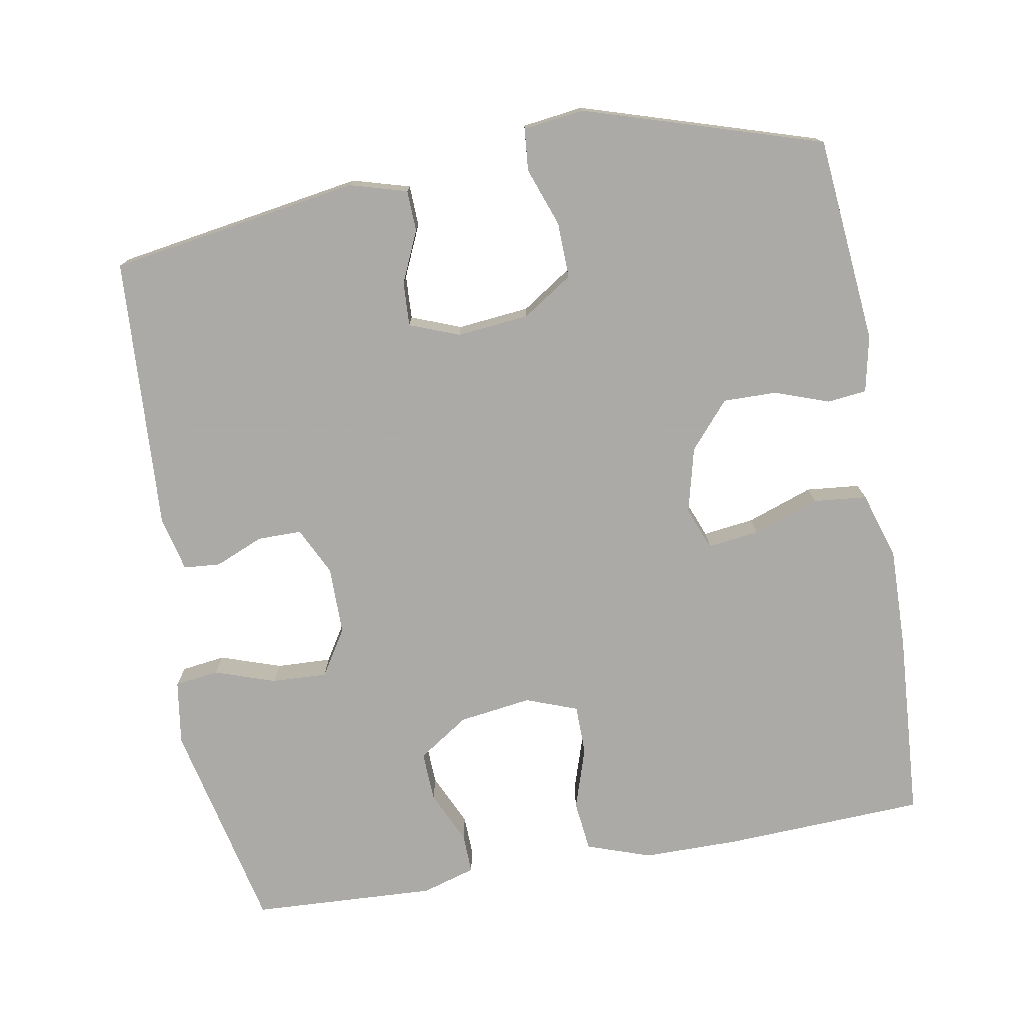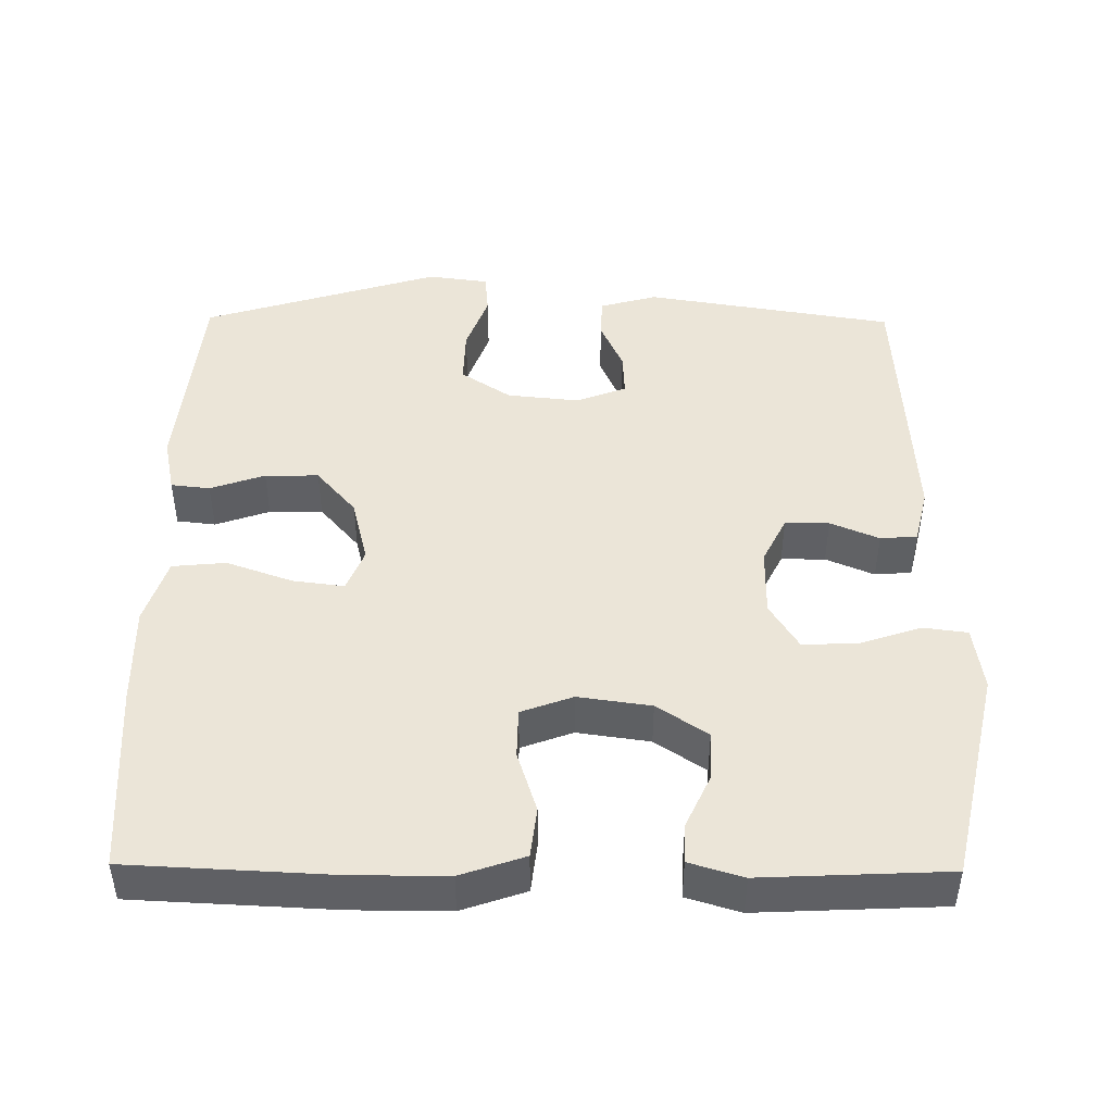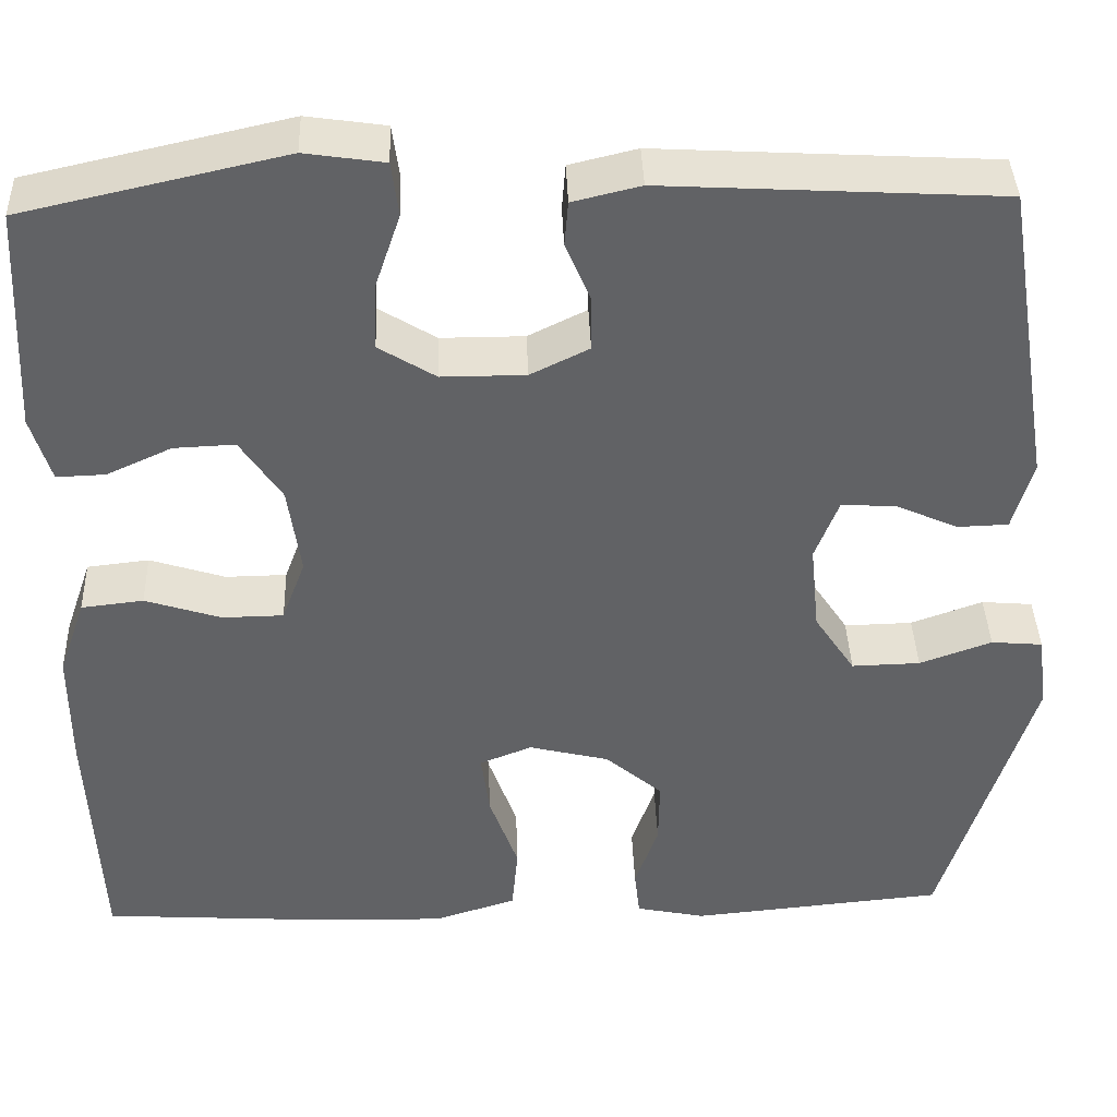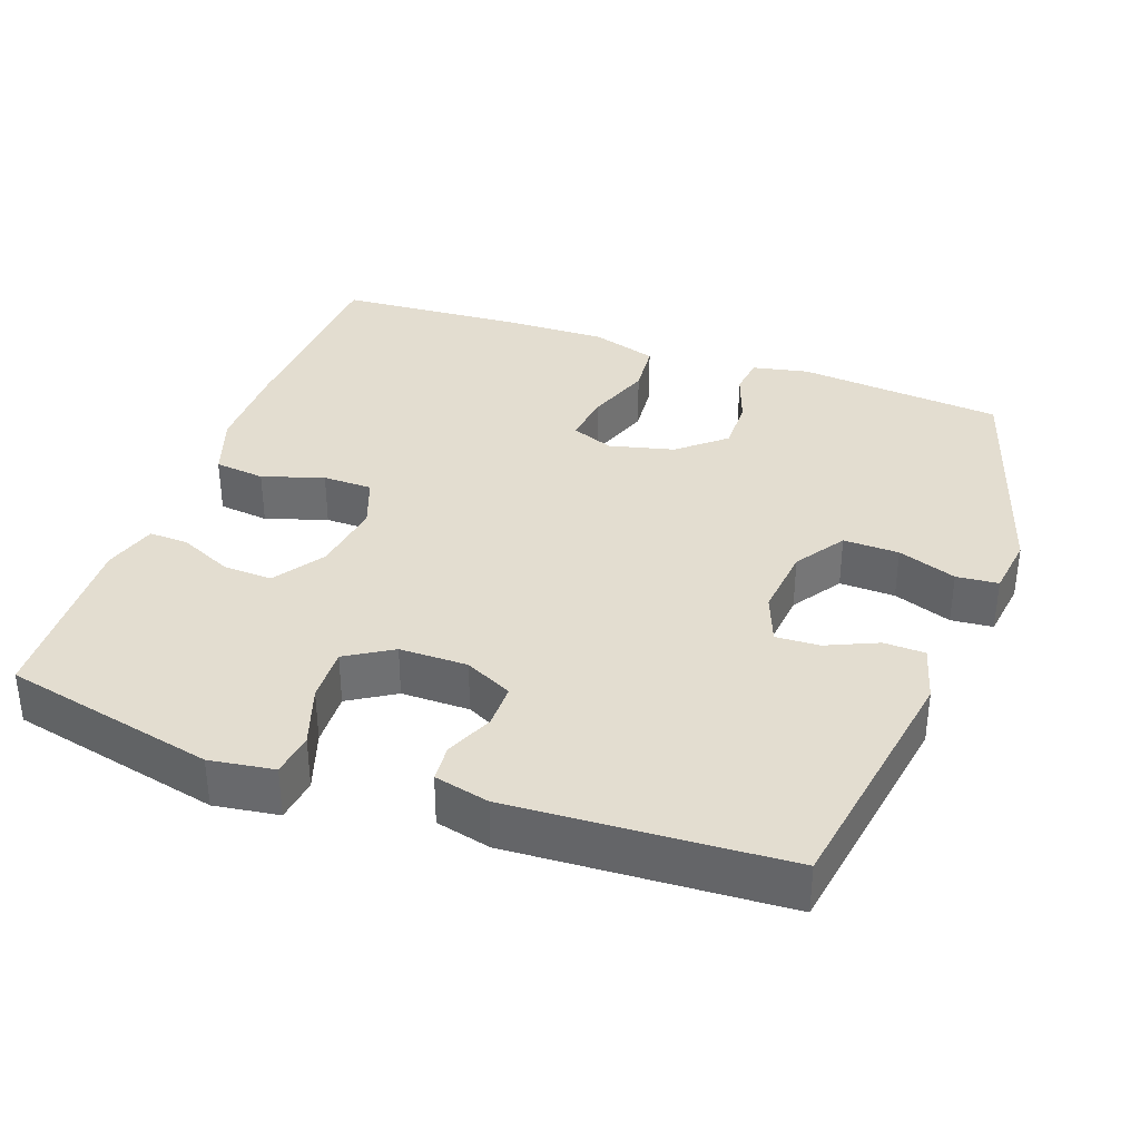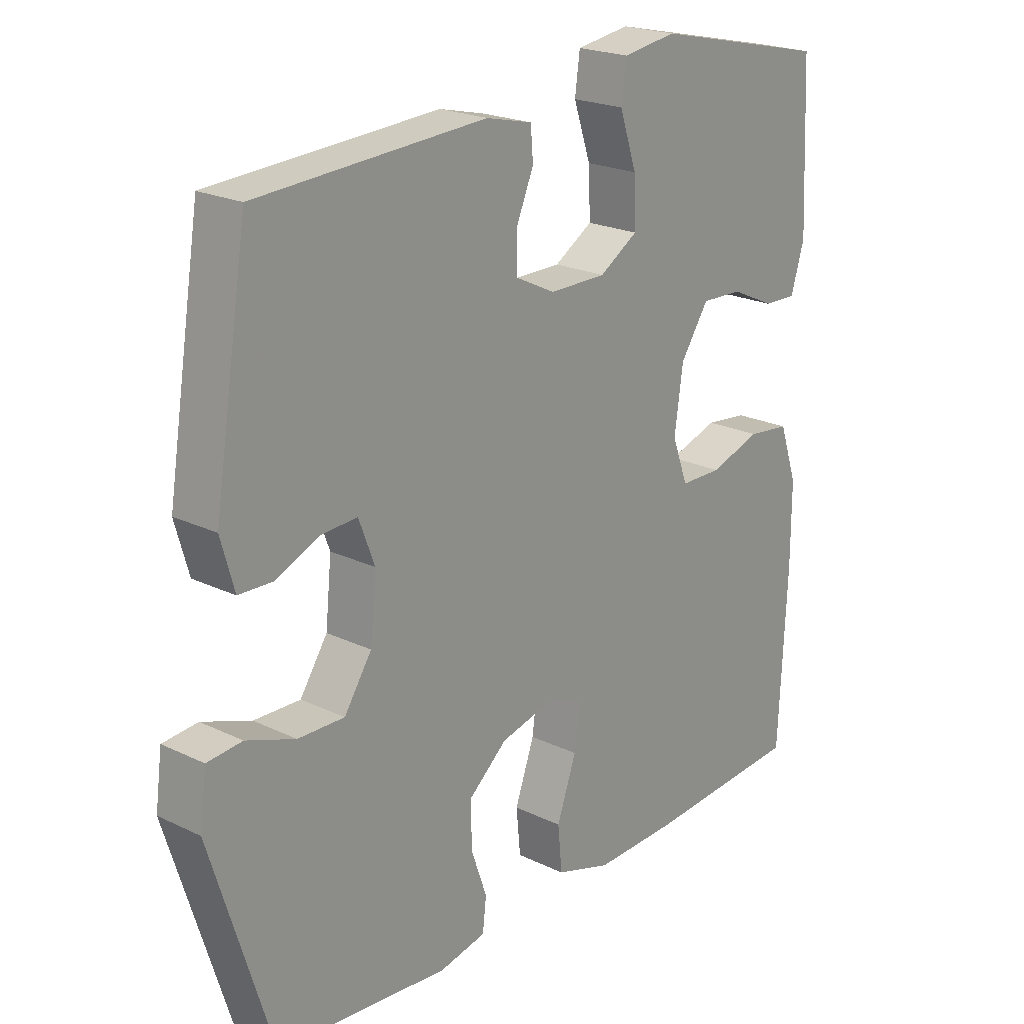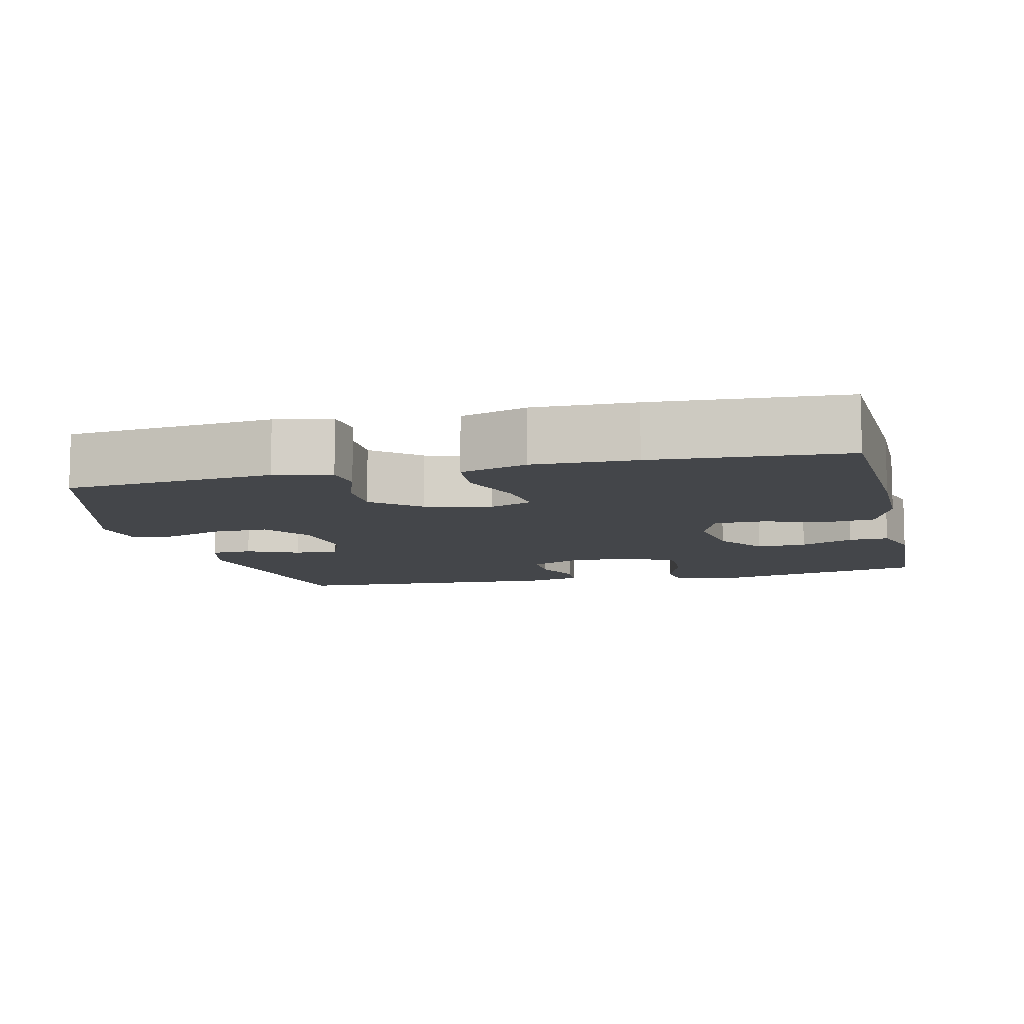
<metadata>
{"format":"obj","ext":"obj","renderer":"f3d","projection":"perspective","resolution":1024,"background":"white","views":[{"elev":-75.7,"azim":99.9,"up":"+Y"},{"elev":45.7,"azim":-89.4,"up":"+Y"},{"elev":39.6,"azim":-2.0,"up":"+Z"},{"elev":35.5,"azim":19.8,"up":"+Y"},{"elev":21.7,"azim":130.3,"up":"+Z"},{"elev":-9.4,"azim":-166.5,"up":"+Y"}]}
</metadata>
<code>
v -0.5 0.07 0.5
v -0.21 0.07 0.565
v -0.122 0.07 0.552
v -0.114 0.07 0.492
v -0.142 0.07 0.409
v -0.145 0.07 0.334
v -0.082 0.07 0.295
v 0.011 0.07 0.295
v 0.076 0.07 0.327
v 0.076 0.07 0.387
v 0.048 0.07 0.453
v 0.052 0.07 0.503
v 0.127 0.07 0.521
v 0.5 0.07 0.5
v 0.555 0.07 0.16
v 0.533 0.07 0.082
v 0.477 0.07 0.08
v 0.407 0.07 0.111
v 0.347 0.07 0.114
v 0.321 0.07 0.046
v 0.331 0.07 -0.052
v 0.376 0.07 -0.12
v 0.452 0.07 -0.118
v 0.532 0.07 -0.089
v 0.589 0.07 -0.094
v 0.6 0.07 -0.177
v 0.5 0.07 -0.5
v 0.218 0.07 -0.527
v 0.141 0.07 -0.511
v 0.135 0.07 -0.458
v 0.161 0.07 -0.384
v 0.162 0.07 -0.311
v 0.099 0.07 -0.257
v 0.01 0.07 -0.235
v -0.048 0.07 -0.258
v -0.039 0.07 -0.328
v -0.007 0.07 -0.418
v -0.014 0.07 -0.491
v -0.105 0.07 -0.52
v -0.242 0.07 -0.517
v -0.5 0.07 -0.5
v -0.513 0.07 -0.225
v -0.513 0.07 -0.094
v -0.483 0.07 -0.007
v -0.414 0.07 0.001
v -0.33 0.07 -0.026
v -0.262 0.07 -0.025
v -0.236 0.07 0.045
v -0.25 0.07 0.144
v -0.296 0.07 0.213
v -0.364 0.07 0.21
v -0.436 0.07 0.177
v -0.49 0.07 0.175
v -0.512 0.07 0.248
v -0.5 0 0.5
v -0.21 0 0.565
v -0.122 0 0.552
v -0.114 0 0.492
v -0.142 0 0.409
v -0.145 0 0.334
v -0.082 0 0.295
v 0.011 0 0.295
v 0.076 0 0.327
v 0.076 0 0.387
v 0.048 0 0.453
v 0.052 0 0.503
v 0.127 0 0.521
v 0.5 0 0.5
v 0.555 0 0.16
v 0.533 0 0.082
v 0.477 0 0.08
v 0.407 0 0.111
v 0.347 0 0.114
v 0.321 0 0.046
v 0.331 0 -0.052
v 0.376 0 -0.12
v 0.452 0 -0.118
v 0.532 0 -0.089
v 0.589 0 -0.094
v 0.6 0 -0.177
v 0.5 0 -0.5
v 0.218 0 -0.527
v 0.141 0 -0.511
v 0.135 0 -0.458
v 0.161 0 -0.384
v 0.162 0 -0.311
v 0.099 0 -0.257
v 0.01 0 -0.235
v -0.048 0 -0.258
v -0.039 0 -0.328
v -0.007 0 -0.418
v -0.014 0 -0.491
v -0.105 0 -0.52
v -0.242 0 -0.517
v -0.5 0 -0.5
v -0.513 0 -0.225
v -0.513 0 -0.094
v -0.483 0 -0.007
v -0.414 0 0.001
v -0.33 0 -0.026
v -0.262 0 -0.025
v -0.236 0 0.045
v -0.25 0 0.144
v -0.296 0 0.213
v -0.364 0 0.21
v -0.436 0 0.177
v -0.49 0 0.175
v -0.512 0 0.248
f 3 4 5
f 2 3 5
f 1 2 5
f 54 1 5
f 53 54 5
f 52 53 5
f 51 52 5
f 50 51 5 6
f 49 50 6 7
f 48 49 7 8
f 47 48 8 9
f 44 45 46
f 43 44 46
f 42 43 46
f 41 42 46
f 40 41 46
f 39 40 46
f 38 39 46
f 37 38 46
f 36 37 46
f 35 36 46 47
f 34 35 47 9
f 29 30 31
f 28 29 31
f 27 28 31
f 26 27 31
f 25 26 31
f 24 25 31
f 23 24 31
f 22 23 31 32
f 21 22 32 33
f 16 17 18
f 15 16 18
f 14 15 18
f 13 14 18
f 12 13 18
f 11 12 18
f 10 11 18
f 9 10 18 19
f 33 34 9
f 21 33 9
f 20 21 9
f 9 19 20
f 59 58 57
f 59 57 56
f 59 56 55
f 59 55 108
f 59 108 107
f 59 107 106
f 59 106 105
f 60 59 105 104
f 61 60 104 103
f 62 61 103 102
f 63 62 102 101
f 100 99 98
f 100 98 97
f 100 97 96
f 100 96 95
f 100 95 94
f 100 94 93
f 100 93 92
f 100 92 91
f 100 91 90
f 101 100 90 89
f 63 101 89 88
f 85 84 83
f 85 83 82
f 85 82 81
f 85 81 80
f 85 80 79
f 85 79 78
f 85 78 77
f 86 85 77 76
f 87 86 76 75
f 72 71 70
f 72 70 69
f 72 69 68
f 72 68 67
f 72 67 66
f 72 66 65
f 72 65 64
f 73 72 64 63
f 63 88 87
f 63 87 75
f 63 75 74
f 74 73 63
f 1 55 56 2
f 2 56 57 3
f 3 57 58 4
f 4 58 59 5
f 5 59 60 6
f 6 60 61 7
f 7 61 62 8
f 8 62 63 9
f 9 63 64 10
f 10 64 65 11
f 11 65 66 12
f 12 66 67 13
f 13 67 68 14
f 14 68 69 15
f 15 69 70 16
f 16 70 71 17
f 17 71 72 18
f 18 72 73 19
f 19 73 74 20
f 20 74 75 21
f 21 75 76 22
f 22 76 77 23
f 23 77 78 24
f 24 78 79 25
f 25 79 80 26
f 26 80 81 27
f 27 81 82 28
f 28 82 83 29
f 29 83 84 30
f 30 84 85 31
f 31 85 86 32
f 32 86 87 33
f 33 87 88 34
f 34 88 89 35
f 35 89 90 36
f 36 90 91 37
f 37 91 92 38
f 38 92 93 39
f 39 93 94 40
f 40 94 95 41
f 41 95 96 42
f 42 96 97 43
f 43 97 98 44
f 44 98 99 45
f 45 99 100 46
f 46 100 101 47
f 47 101 102 48
f 48 102 103 49
f 49 103 104 50
f 50 104 105 51
f 51 105 106 52
f 52 106 107 53
f 53 107 108 54
f 54 108 55 1

</code>
